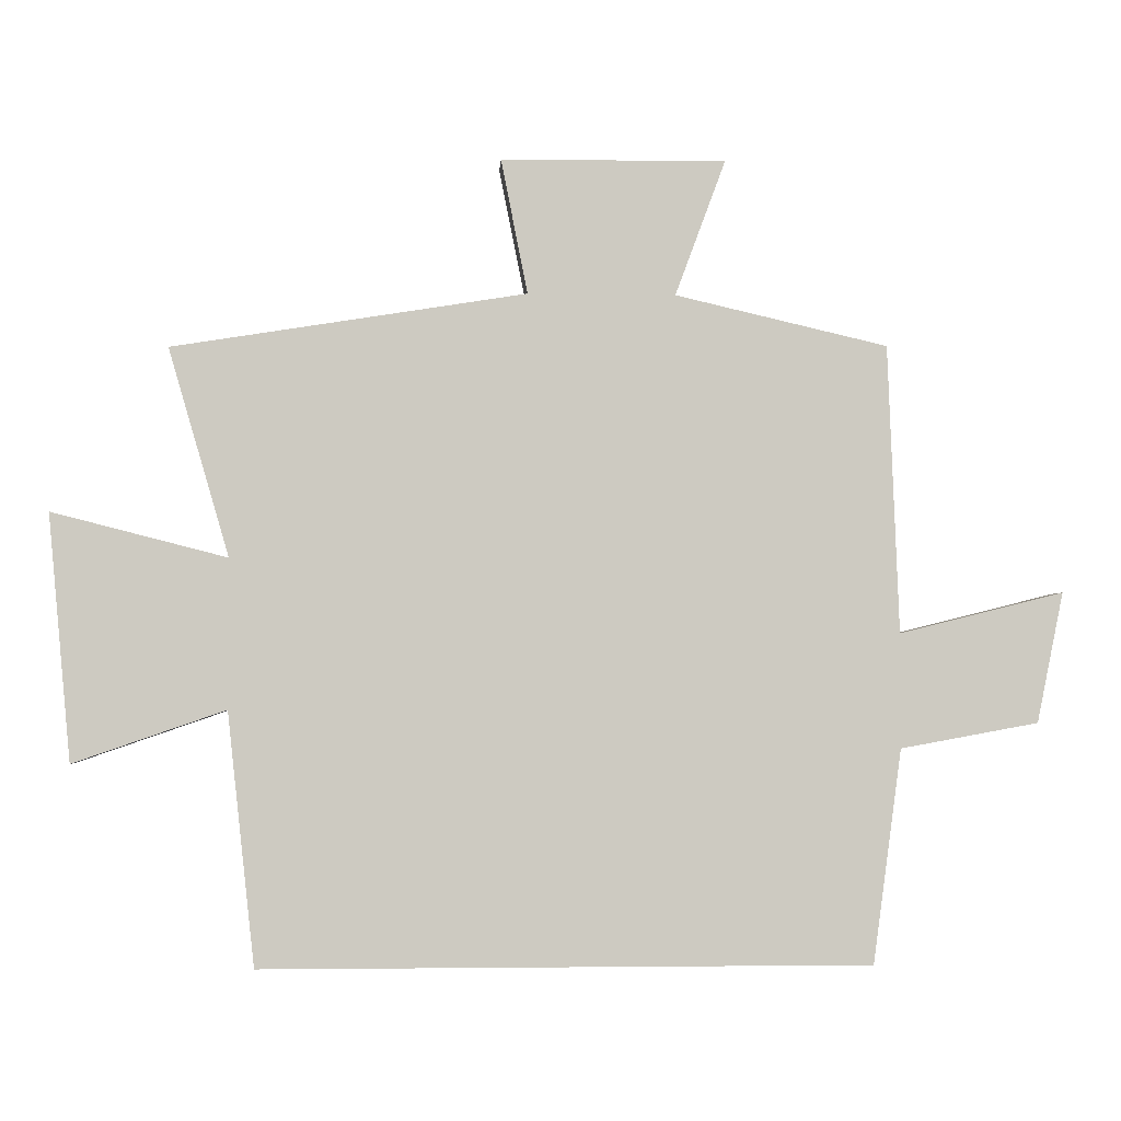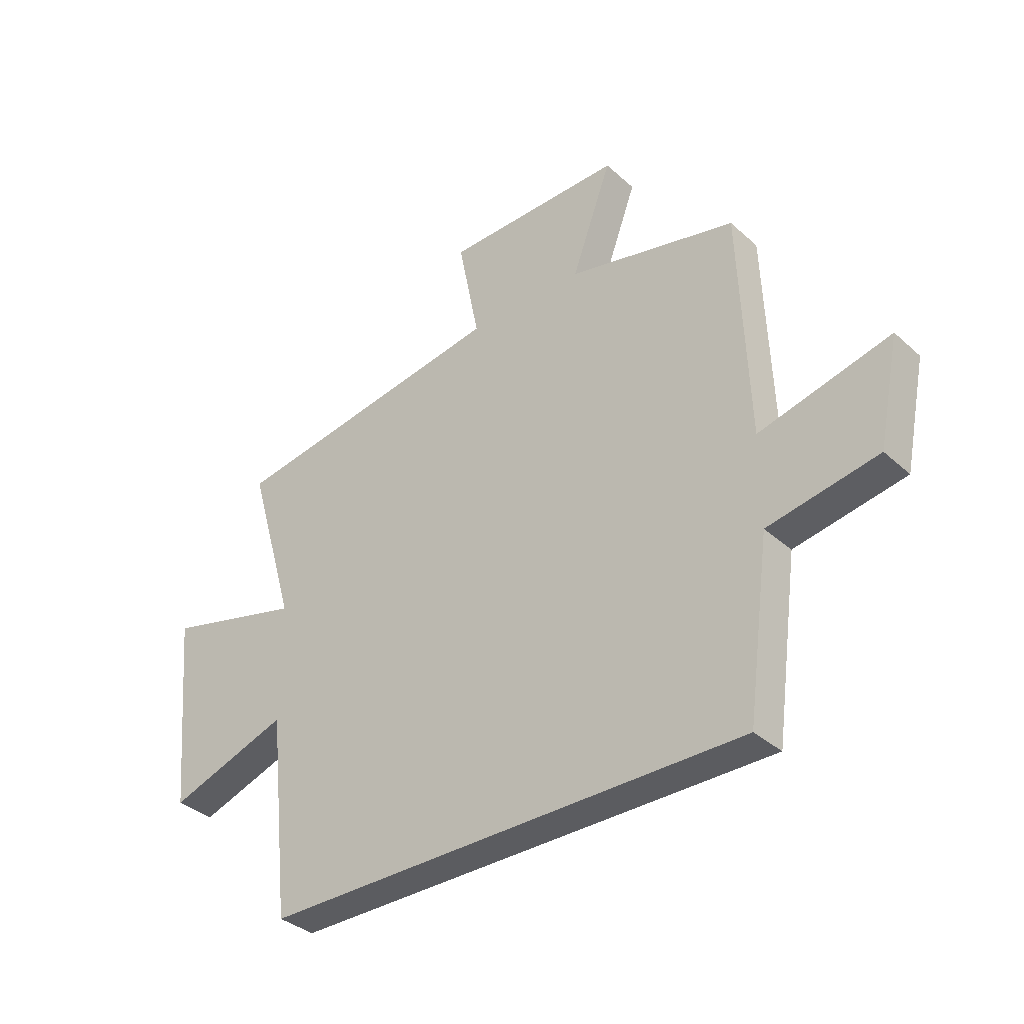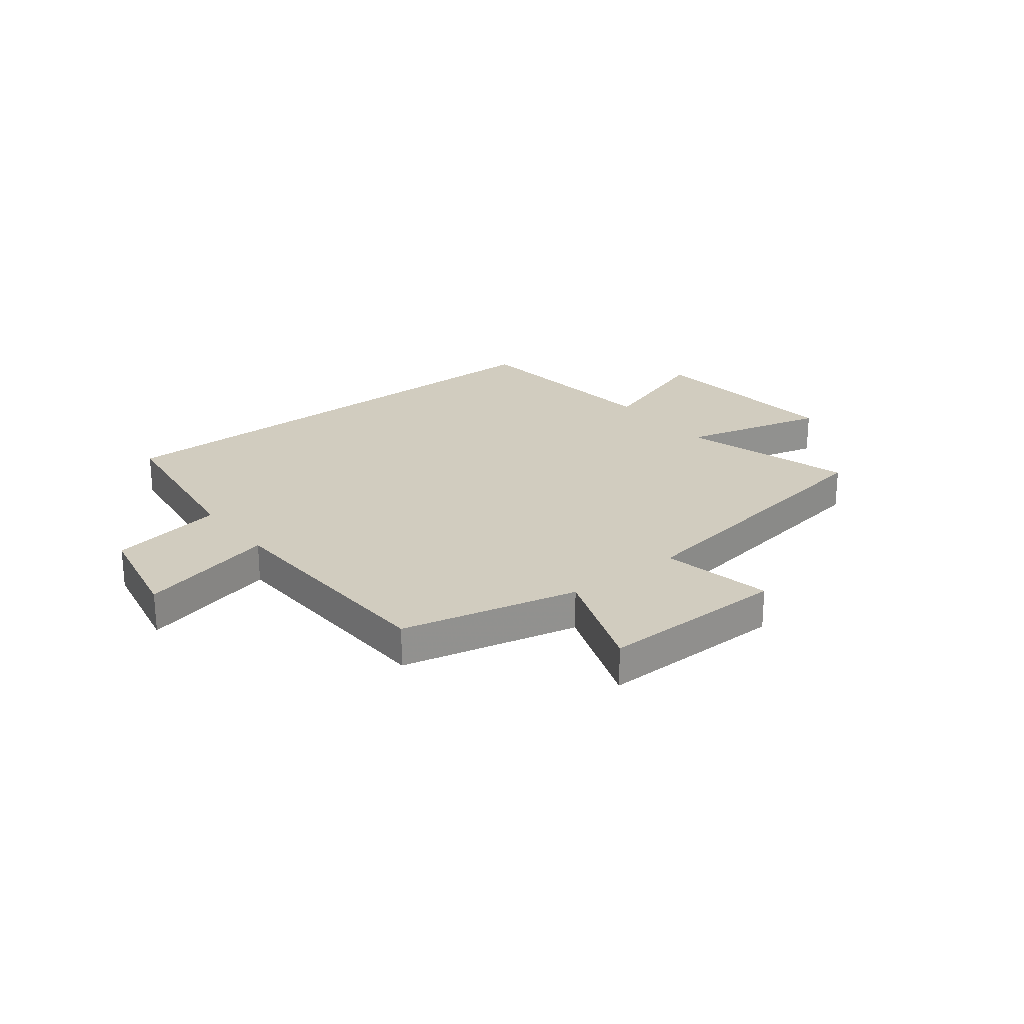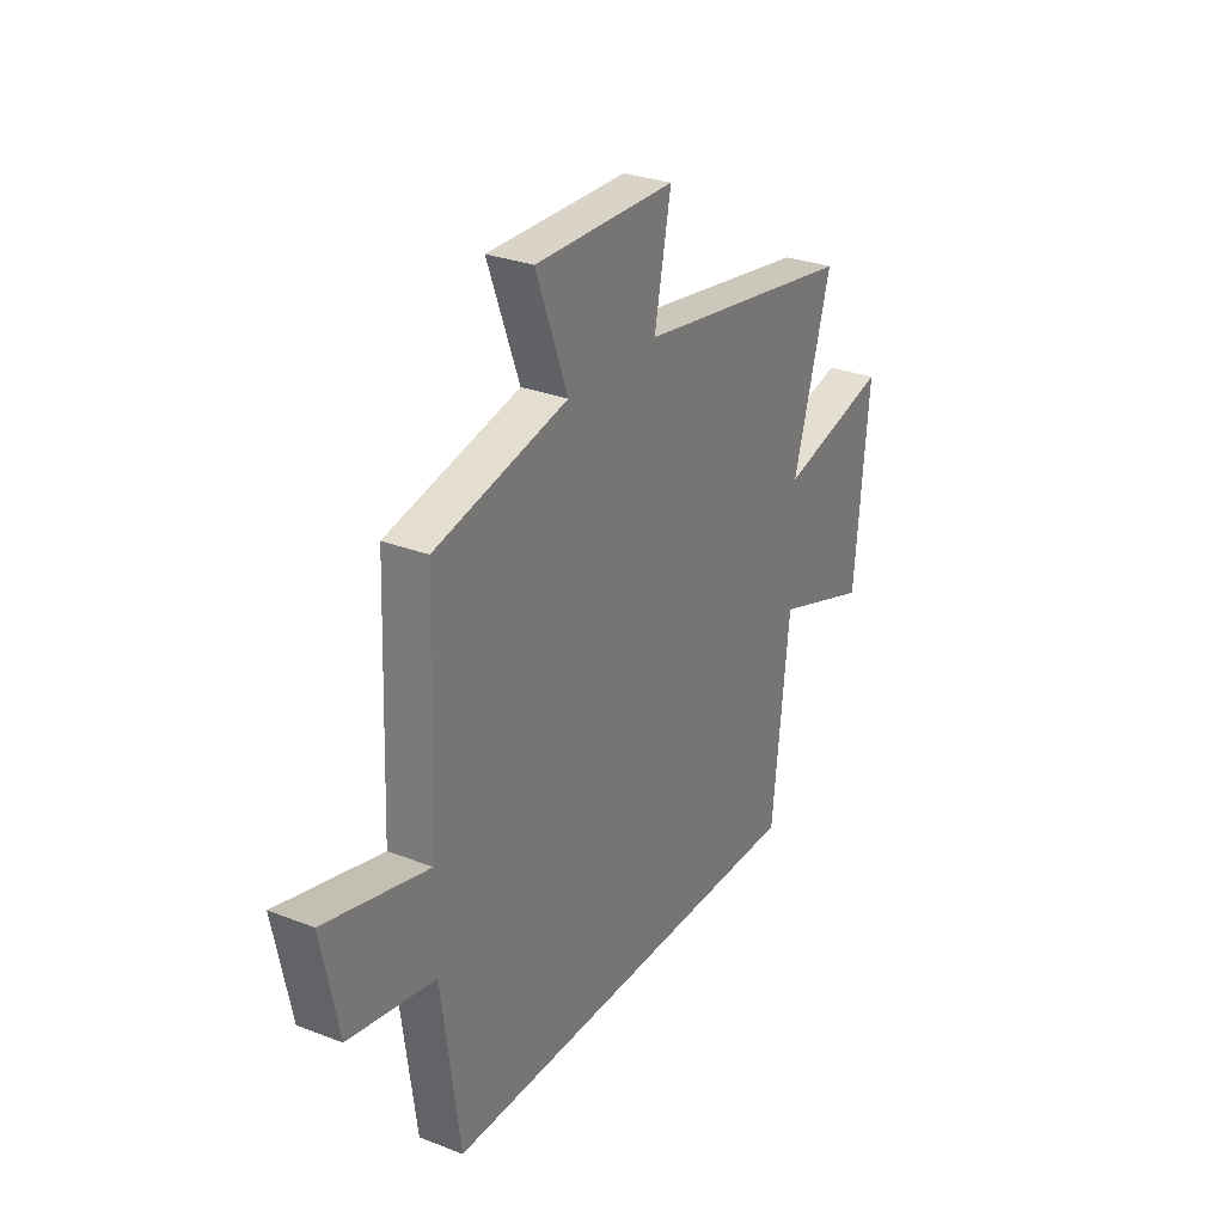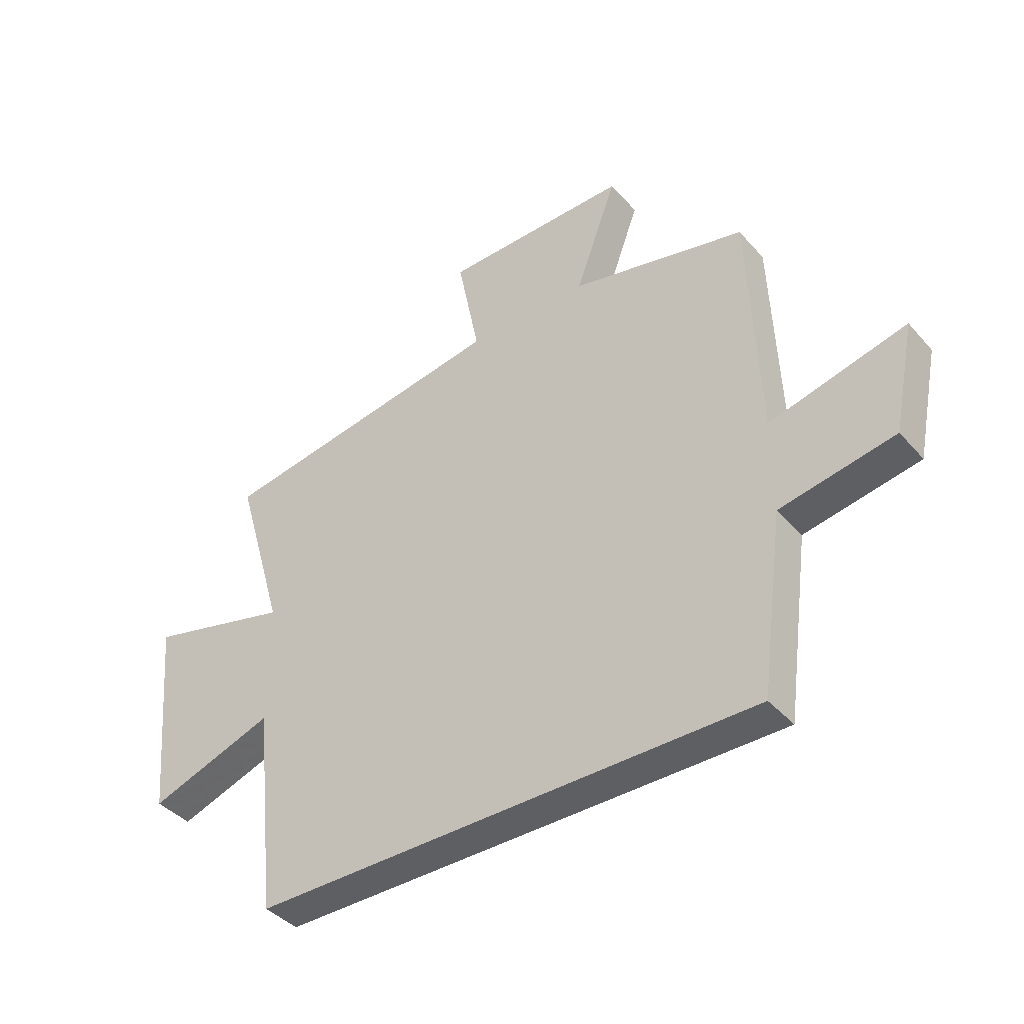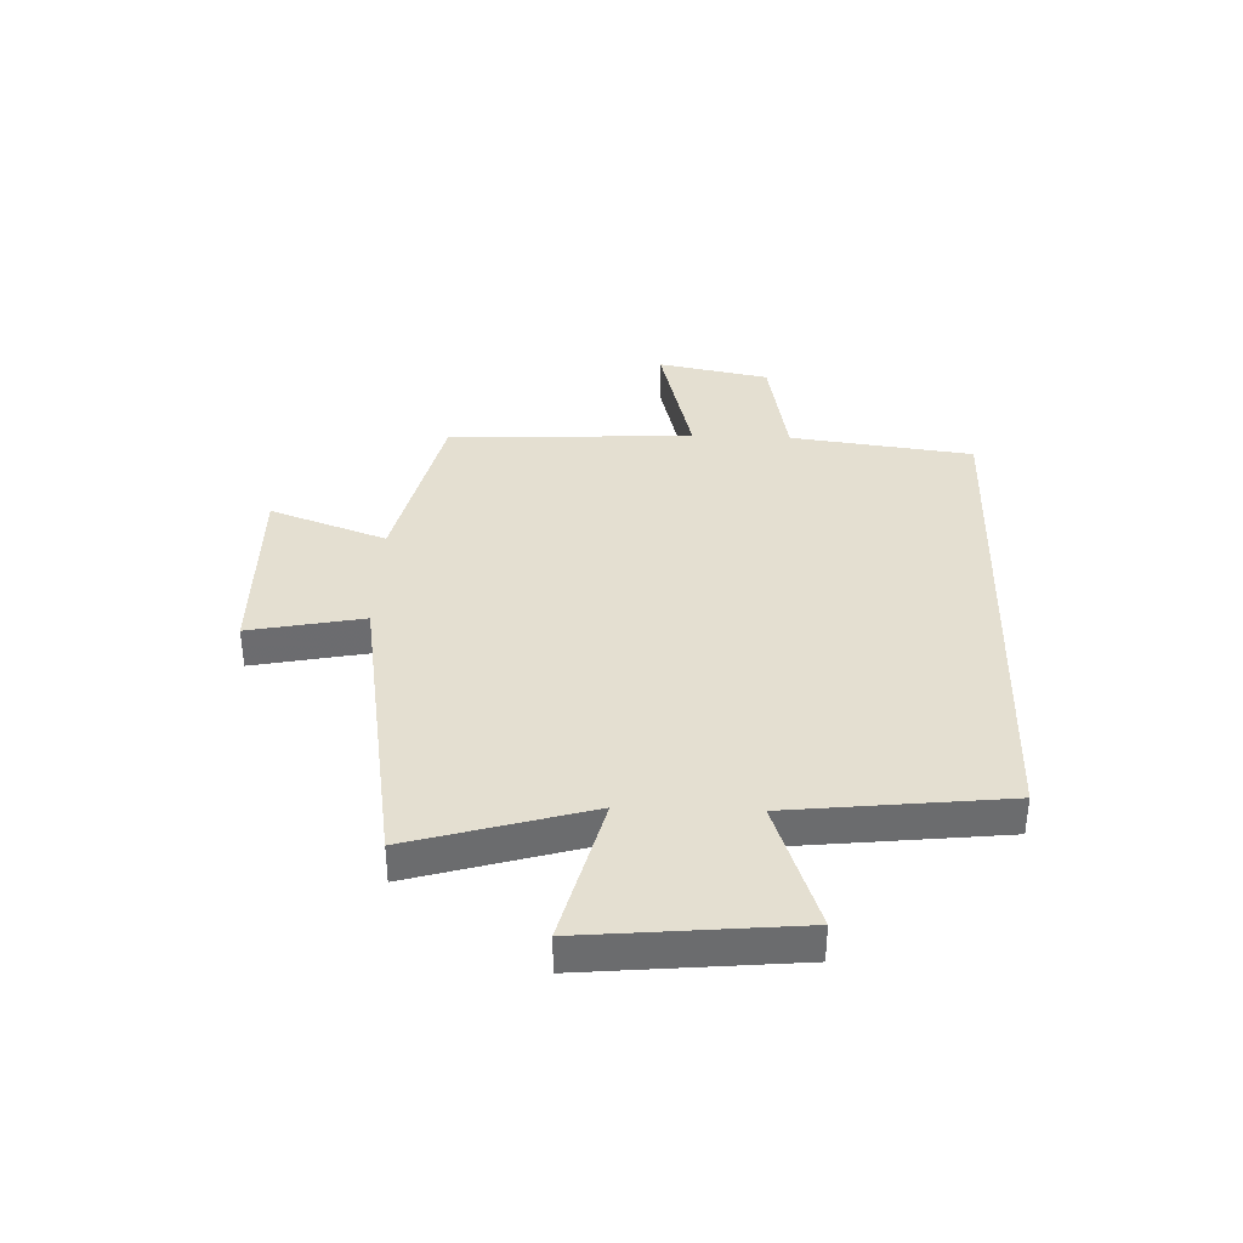
<metadata>
{"format":"obj","ext":"obj","renderer":"f3d","projection":"perspective","resolution":1024,"background":"white","views":[{"elev":-3.1,"azim":176.3,"up":"+Z"},{"elev":-35.3,"azim":-139.6,"up":"+Z"},{"elev":24.2,"azim":-38.1,"up":"+Y"},{"elev":29.1,"azim":-60.1,"up":"+Z"},{"elev":-40.5,"azim":-143.0,"up":"+Z"},{"elev":36.7,"azim":91.9,"up":"+Y"}]}
</metadata>
<code>
v 0.591 0.07 0.415
v 0.5 0.07 0.103
v 0.763 0.07 0.17
v 0.729 0.07 -0.2
v 0.5 0.07 -0.121
v 0.459 0.07 -0.5
v -0.457 0.07 -0.5
v -0.5 0.07 -0.179
v -0.708 0.07 -0.141
v -0.748 0.07 0.055
v -0.5 0.07 -0.007
v -0.483 0.07 0.426
v -0.163 0.07 0.5
v -0.239 0.07 0.705
v 0.099 0.07 0.701
v 0.059 0.07 0.5
v 0.591 0 0.415
v 0.5 0 0.103
v 0.763 0 0.17
v 0.729 0 -0.2
v 0.5 0 -0.121
v 0.459 0 -0.5
v -0.457 0 -0.5
v -0.5 0 -0.179
v -0.708 0 -0.141
v -0.748 0 0.055
v -0.5 0 -0.007
v -0.483 0 0.426
v -0.163 0 0.5
v -0.239 0 0.705
v 0.099 0 0.701
v 0.059 0 0.5
f 13 14 15 16
f 11 12 13 16
f 11 16 1 2
f 8 9 10 11
f 8 11 2
f 5 6 7 8
f 5 8 2 3
f 3 4 5
f 32 31 30 29
f 32 29 28 27
f 18 17 32 27
f 27 26 25 24
f 18 27 24
f 24 23 22 21
f 19 18 24 21
f 21 20 19
f 1 17 18 2
f 2 18 19 3
f 3 19 20 4
f 4 20 21 5
f 5 21 22 6
f 6 22 23 7
f 7 23 24 8
f 8 24 25 9
f 9 25 26 10
f 10 26 27 11
f 11 27 28 12
f 12 28 29 13
f 13 29 30 14
f 14 30 31 15
f 15 31 32 16
f 16 32 17 1

</code>
